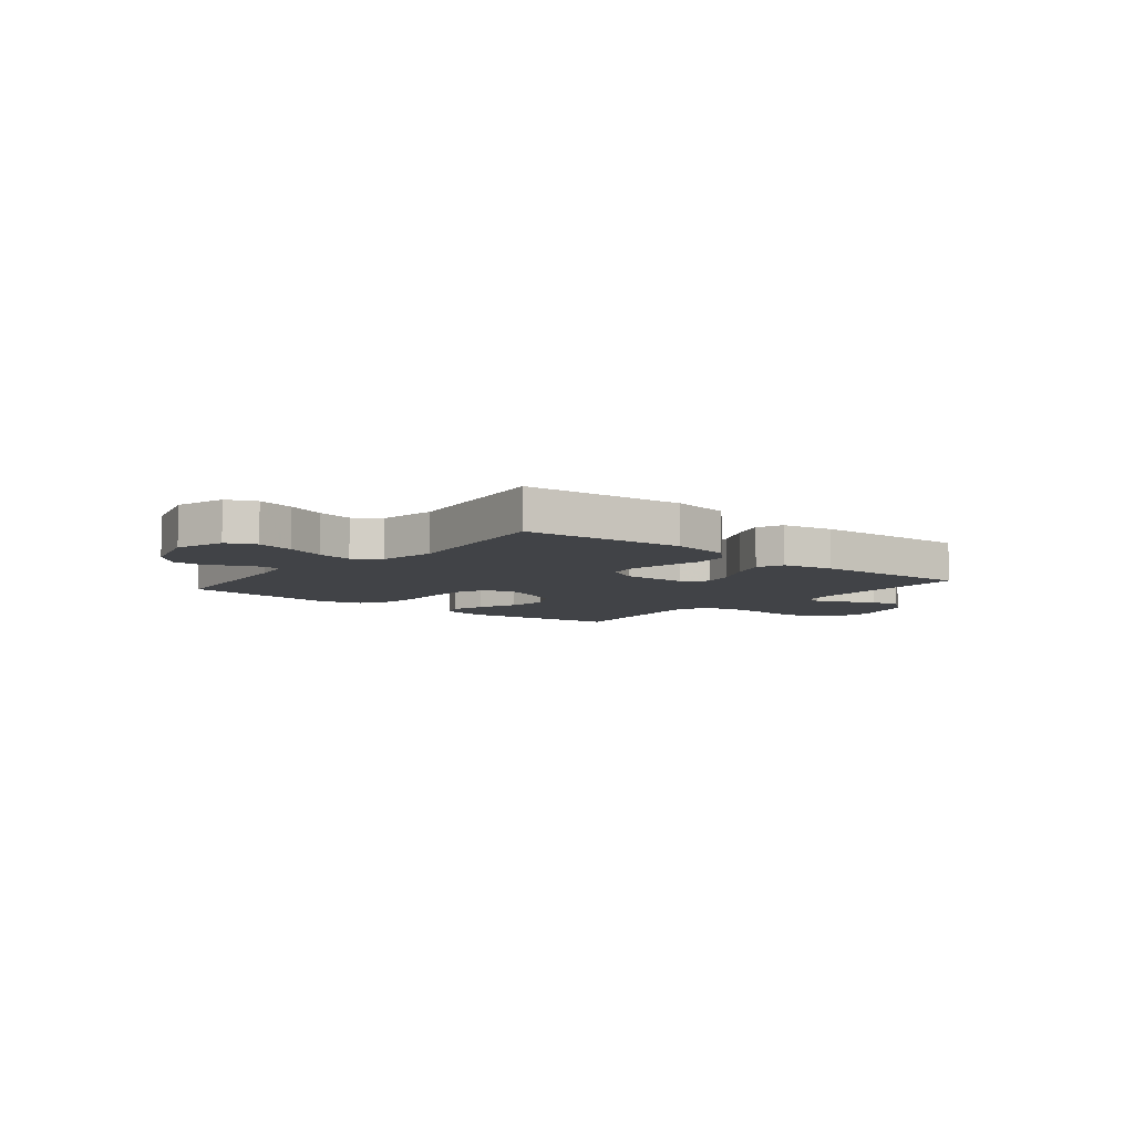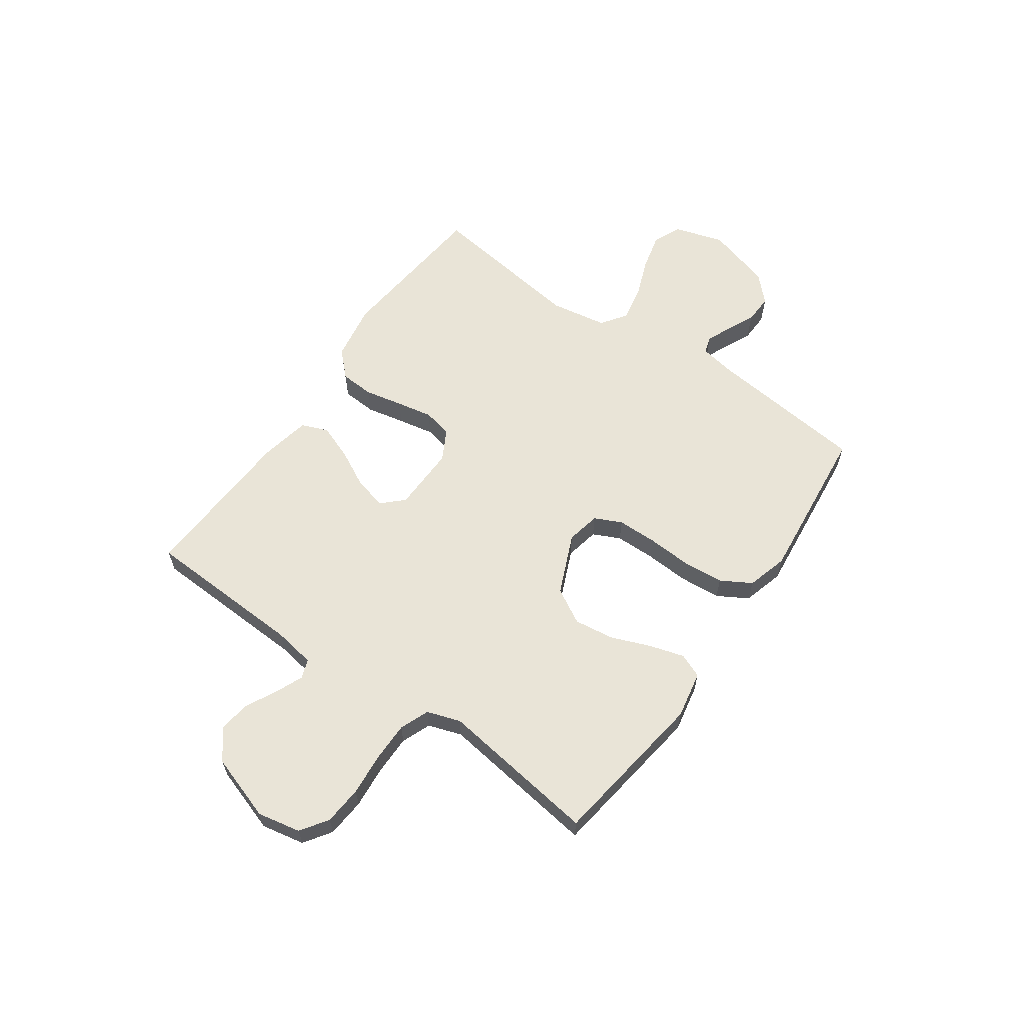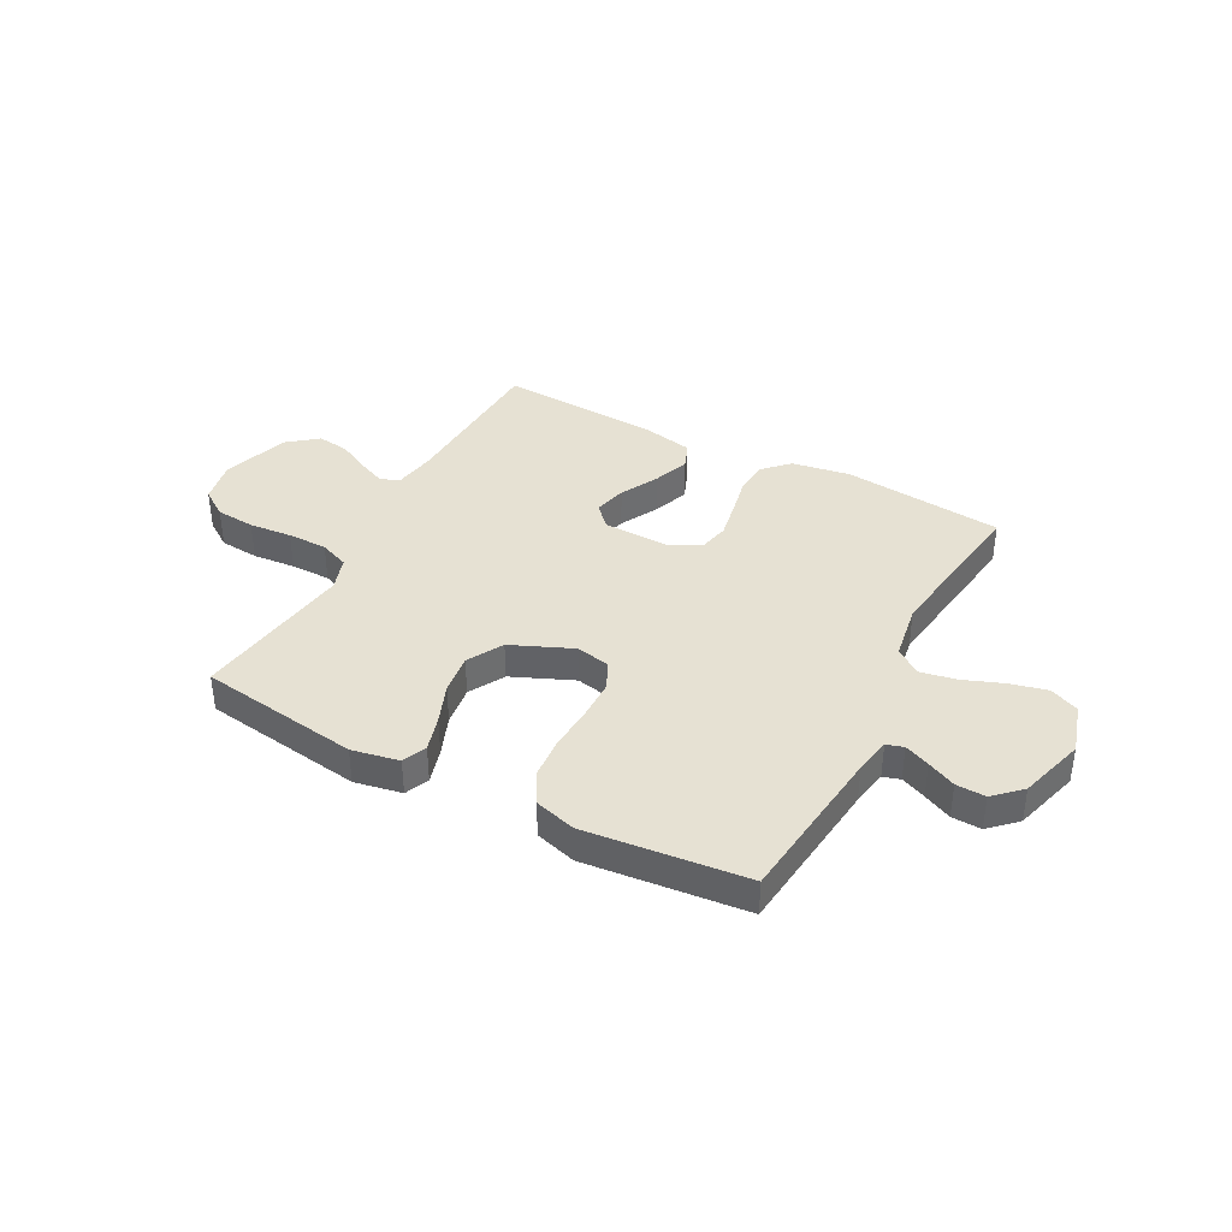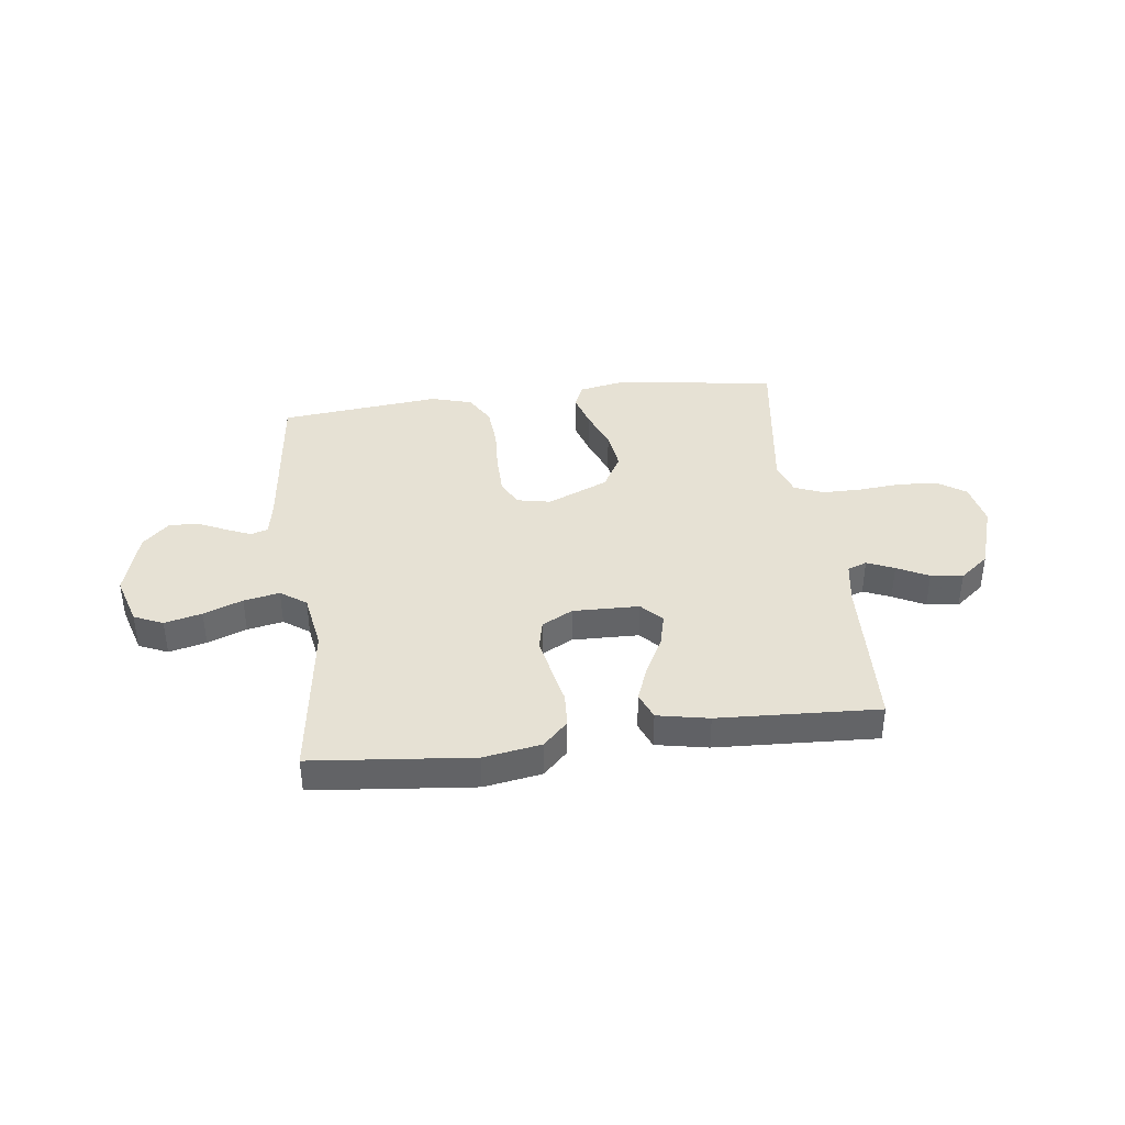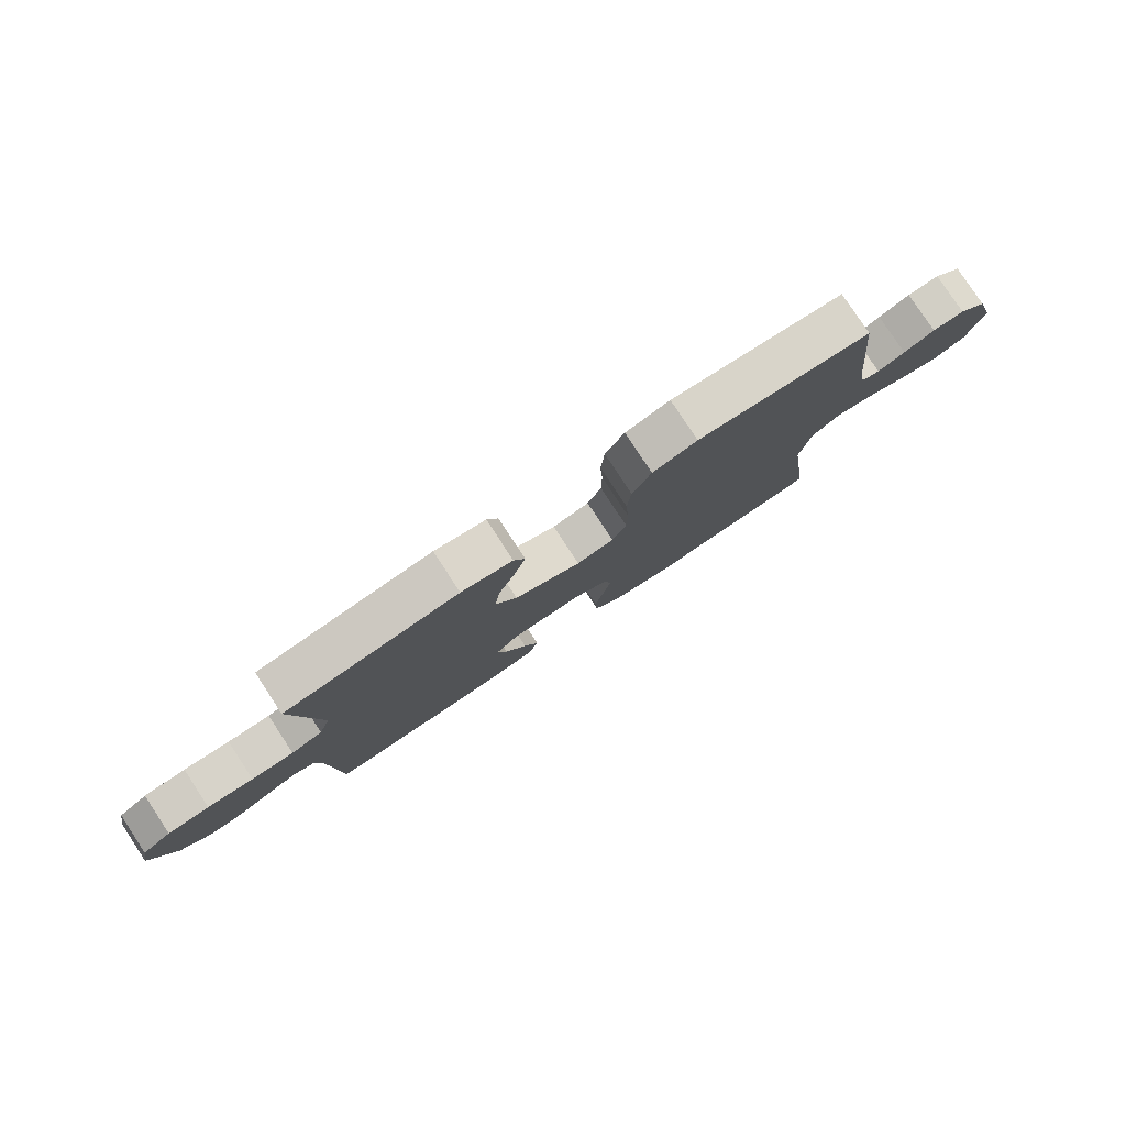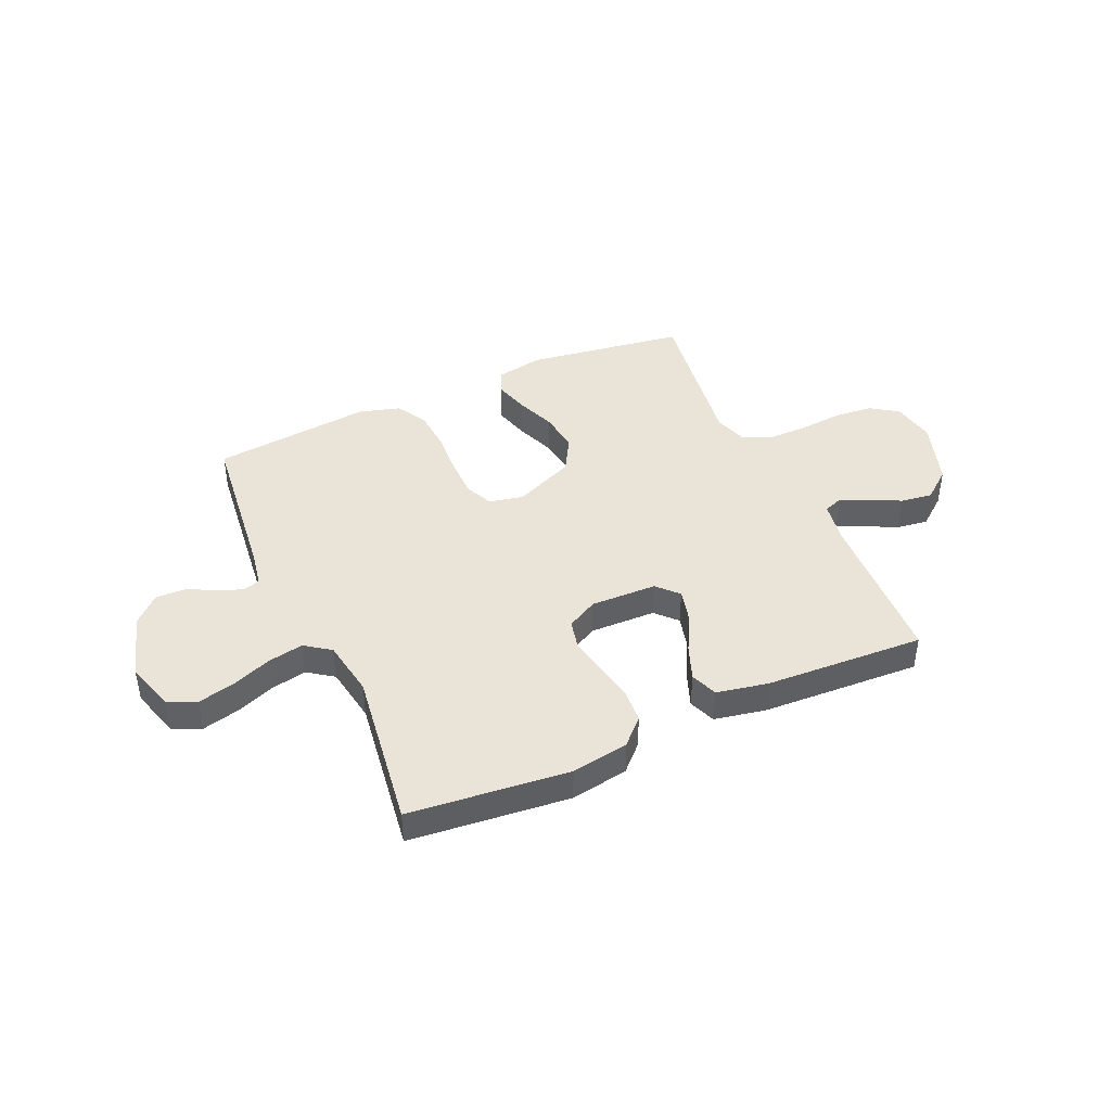
<metadata>
{"format":"obj","ext":"obj","renderer":"f3d","projection":"perspective","resolution":1024,"background":"white","views":[{"elev":-7.2,"azim":140.5,"up":"+Y"},{"elev":61.2,"azim":-55.0,"up":"+Y"},{"elev":38.7,"azim":28.0,"up":"+Y"},{"elev":39.2,"azim":172.8,"up":"+Y"},{"elev":80.0,"azim":-33.4,"up":"+Z"},{"elev":43.0,"azim":156.0,"up":"+Y"}]}
</metadata>
<code>
v -0.5 0.07 -0.5
v -0.513 0.07 -0.2
v -0.526 0.07 -0.121
v -0.562 0.07 -0.108
v -0.613 0.07 -0.13
v -0.672 0.07 -0.16
v -0.732 0.07 -0.168
v -0.787 0.07 -0.124
v -0.828 0.07 0
v -0.812 0.07 0.081
v -0.761 0.07 0.116
v -0.688 0.07 0.122
v -0.608 0.07 0.115
v -0.534 0.07 0.115
v -0.479 0.07 0.137
v -0.458 0.07 0.2
v -0.5 0.07 0.5
v -0.2 0.07 0.543
v -0.112 0.07 0.526
v -0.093 0.07 0.481
v -0.112 0.07 0.416
v -0.141 0.07 0.342
v -0.151 0.07 0.267
v -0.114 0.07 0.201
v 0 0.07 0.152
v 0.064 0.07 0.165
v 0.088 0.07 0.216
v 0.089 0.07 0.291
v 0.084 0.07 0.374
v 0.09 0.07 0.452
v 0.123 0.07 0.509
v 0.2 0.07 0.531
v 0.5 0.07 0.5
v 0.533 0.07 0.2
v 0.545 0.07 0.133
v 0.577 0.07 0.123
v 0.624 0.07 0.143
v 0.677 0.07 0.168
v 0.732 0.07 0.17
v 0.781 0.07 0.123
v 0.817 0.07 0
v 0.789 0.07 -0.093
v 0.735 0.07 -0.117
v 0.665 0.07 -0.1
v 0.592 0.07 -0.072
v 0.525 0.07 -0.059
v 0.477 0.07 -0.093
v 0.459 0.07 -0.2
v 0.5 0.07 -0.5
v 0.2 0.07 -0.53
v 0.092 0.07 -0.512
v 0.046 0.07 -0.466
v 0.042 0.07 -0.402
v 0.057 0.07 -0.33
v 0.07 0.07 -0.262
v 0.058 0.07 -0.207
v 0 0.07 -0.176
v -0.124 0.07 -0.179
v -0.161 0.07 -0.218
v -0.146 0.07 -0.279
v -0.109 0.07 -0.35
v -0.084 0.07 -0.416
v -0.104 0.07 -0.466
v -0.2 0.07 -0.485
v -0.5 0 -0.5
v -0.513 0 -0.2
v -0.526 0 -0.121
v -0.562 0 -0.108
v -0.613 0 -0.13
v -0.672 0 -0.16
v -0.732 0 -0.168
v -0.787 0 -0.124
v -0.828 0 0
v -0.812 0 0.081
v -0.761 0 0.116
v -0.688 0 0.122
v -0.608 0 0.115
v -0.534 0 0.115
v -0.479 0 0.137
v -0.458 0 0.2
v -0.5 0 0.5
v -0.2 0 0.543
v -0.112 0 0.526
v -0.093 0 0.481
v -0.112 0 0.416
v -0.141 0 0.342
v -0.151 0 0.267
v -0.114 0 0.201
v 0 0 0.152
v 0.064 0 0.165
v 0.088 0 0.216
v 0.089 0 0.291
v 0.084 0 0.374
v 0.09 0 0.452
v 0.123 0 0.509
v 0.2 0 0.531
v 0.5 0 0.5
v 0.533 0 0.2
v 0.545 0 0.133
v 0.577 0 0.123
v 0.624 0 0.143
v 0.677 0 0.168
v 0.732 0 0.17
v 0.781 0 0.123
v 0.817 0 0
v 0.789 0 -0.093
v 0.735 0 -0.117
v 0.665 0 -0.1
v 0.592 0 -0.072
v 0.525 0 -0.059
v 0.477 0 -0.093
v 0.459 0 -0.2
v 0.5 0 -0.5
v 0.2 0 -0.53
v 0.092 0 -0.512
v 0.046 0 -0.466
v 0.042 0 -0.402
v 0.057 0 -0.33
v 0.07 0 -0.262
v 0.058 0 -0.207
v 0 0 -0.176
v -0.124 0 -0.179
v -0.161 0 -0.218
v -0.146 0 -0.279
v -0.109 0 -0.35
v -0.084 0 -0.416
v -0.104 0 -0.466
v -0.2 0 -0.485
f 64 1 2
f 63 64 2
f 62 63 2
f 61 62 2
f 60 61 2
f 59 60 2 3
f 58 59 3 4
f 57 58 4
f 52 53 54
f 51 52 54
f 50 51 54
f 49 50 54
f 48 49 54
f 47 48 54 55
f 46 47 55 56
f 43 44 45
f 42 43 45
f 41 42 45
f 40 41 45
f 39 40 45
f 38 39 45
f 37 38 45
f 36 37 45 46
f 46 56 57
f 36 46 57
f 35 36 57
f 32 33 34
f 31 32 34
f 30 31 34
f 29 30 34
f 28 29 34
f 27 28 34 35
f 20 21 22
f 19 20 22
f 18 19 22
f 17 18 22
f 16 17 22
f 15 16 22 23
f 14 15 23 24
f 11 12 13
f 10 11 13
f 9 10 13
f 8 9 13
f 7 8 13
f 6 7 13
f 5 6 13
f 4 5 13 14
f 14 24 25
f 4 14 25
f 57 4 25
f 26 27 35 57
f 25 26 57
f 66 65 128
f 66 128 127
f 66 127 126
f 66 126 125
f 66 125 124
f 67 66 124 123
f 68 67 123 122
f 68 122 121
f 118 117 116
f 118 116 115
f 118 115 114
f 118 114 113
f 118 113 112
f 119 118 112 111
f 120 119 111 110
f 109 108 107
f 109 107 106
f 109 106 105
f 109 105 104
f 109 104 103
f 109 103 102
f 109 102 101
f 110 109 101 100
f 121 120 110
f 121 110 100
f 121 100 99
f 98 97 96
f 98 96 95
f 98 95 94
f 98 94 93
f 98 93 92
f 99 98 92 91
f 86 85 84
f 86 84 83
f 86 83 82
f 86 82 81
f 86 81 80
f 87 86 80 79
f 88 87 79 78
f 77 76 75
f 77 75 74
f 77 74 73
f 77 73 72
f 77 72 71
f 77 71 70
f 77 70 69
f 78 77 69 68
f 89 88 78
f 89 78 68
f 89 68 121
f 121 99 91 90
f 121 90 89
f 1 65 66 2
f 2 66 67 3
f 3 67 68 4
f 4 68 69 5
f 5 69 70 6
f 6 70 71 7
f 7 71 72 8
f 8 72 73 9
f 9 73 74 10
f 10 74 75 11
f 11 75 76 12
f 12 76 77 13
f 13 77 78 14
f 14 78 79 15
f 15 79 80 16
f 16 80 81 17
f 17 81 82 18
f 18 82 83 19
f 19 83 84 20
f 20 84 85 21
f 21 85 86 22
f 22 86 87 23
f 23 87 88 24
f 24 88 89 25
f 25 89 90 26
f 26 90 91 27
f 27 91 92 28
f 28 92 93 29
f 29 93 94 30
f 30 94 95 31
f 31 95 96 32
f 32 96 97 33
f 33 97 98 34
f 34 98 99 35
f 35 99 100 36
f 36 100 101 37
f 37 101 102 38
f 38 102 103 39
f 39 103 104 40
f 40 104 105 41
f 41 105 106 42
f 42 106 107 43
f 43 107 108 44
f 44 108 109 45
f 45 109 110 46
f 46 110 111 47
f 47 111 112 48
f 48 112 113 49
f 49 113 114 50
f 50 114 115 51
f 51 115 116 52
f 52 116 117 53
f 53 117 118 54
f 54 118 119 55
f 55 119 120 56
f 56 120 121 57
f 57 121 122 58
f 58 122 123 59
f 59 123 124 60
f 60 124 125 61
f 61 125 126 62
f 62 126 127 63
f 63 127 128 64
f 64 128 65 1

</code>
